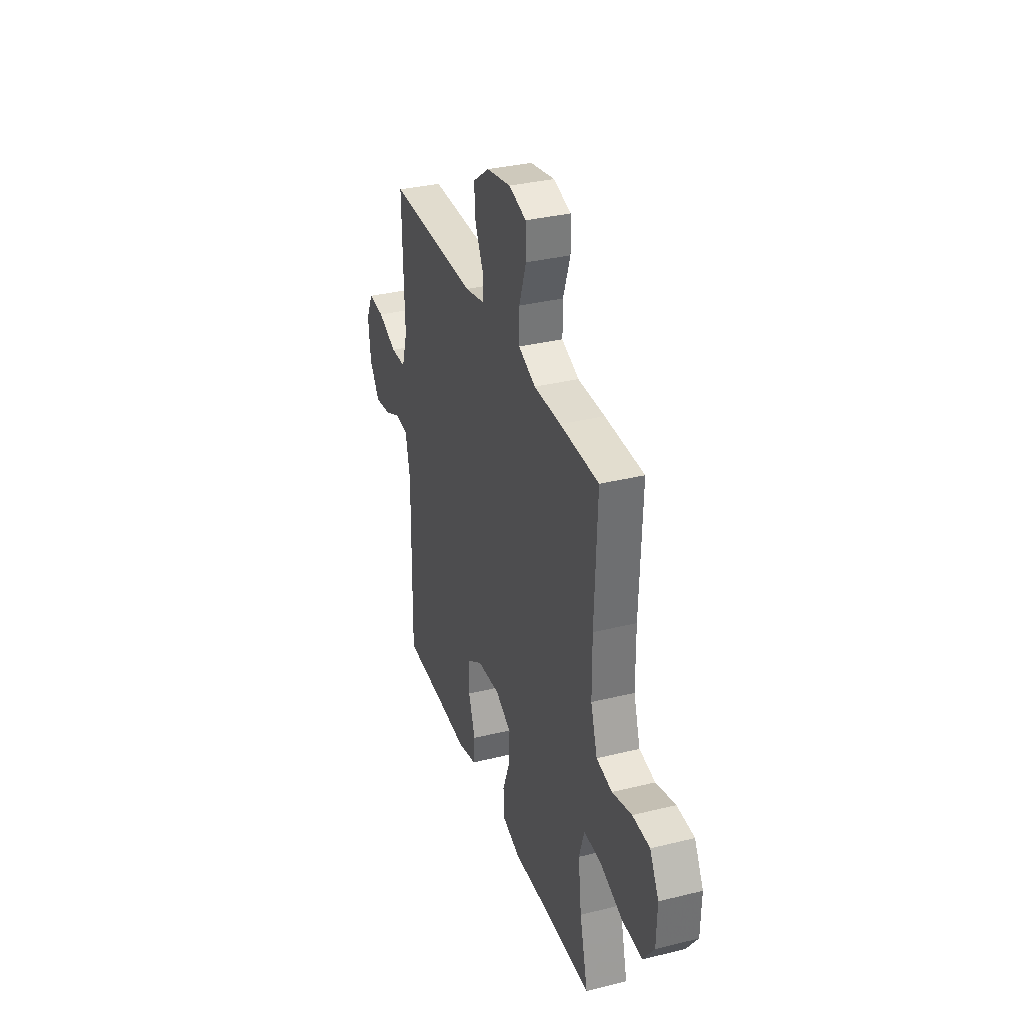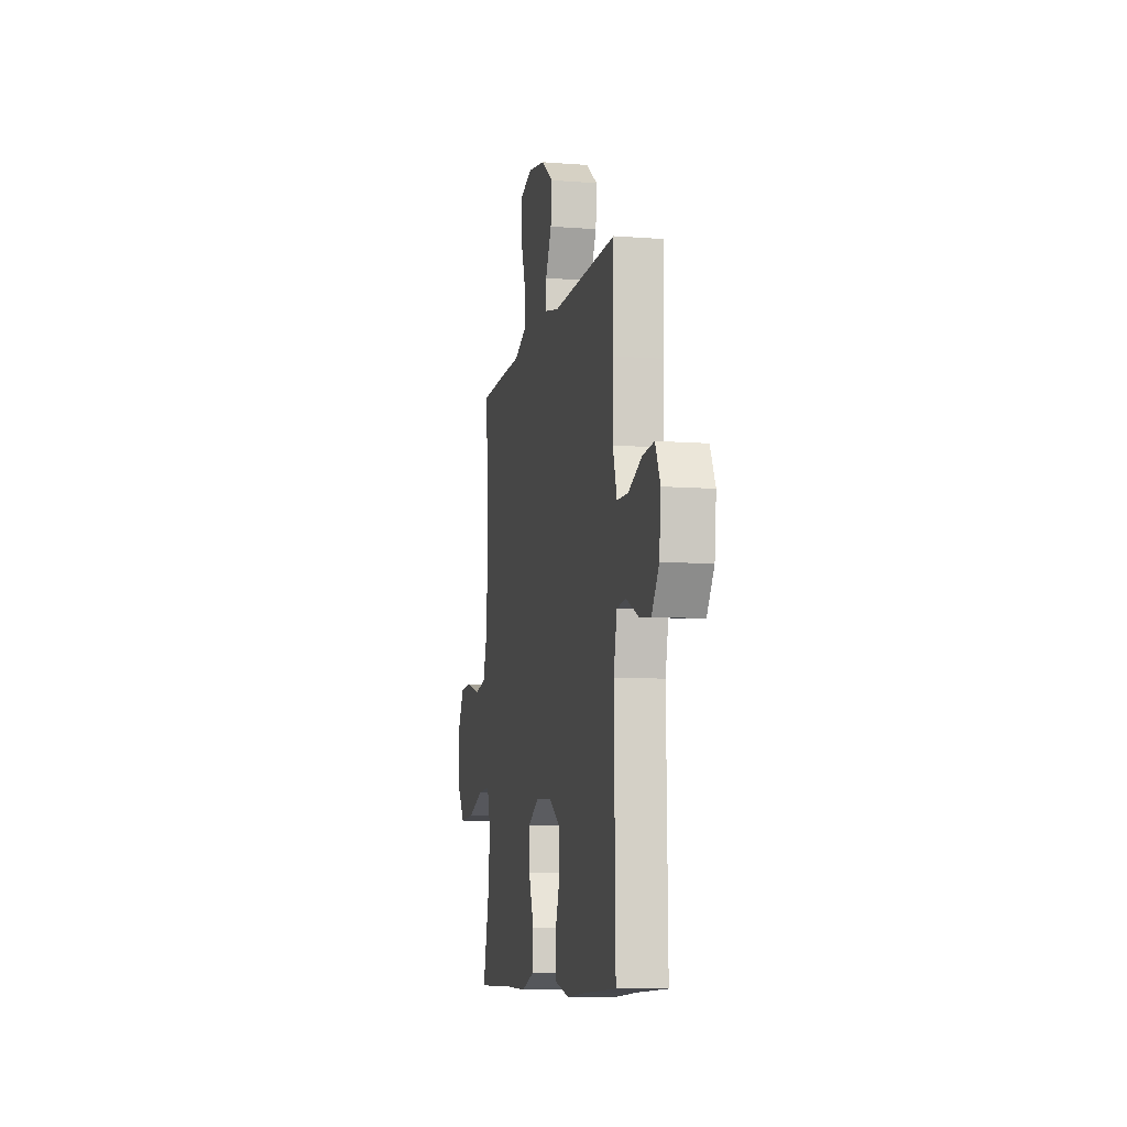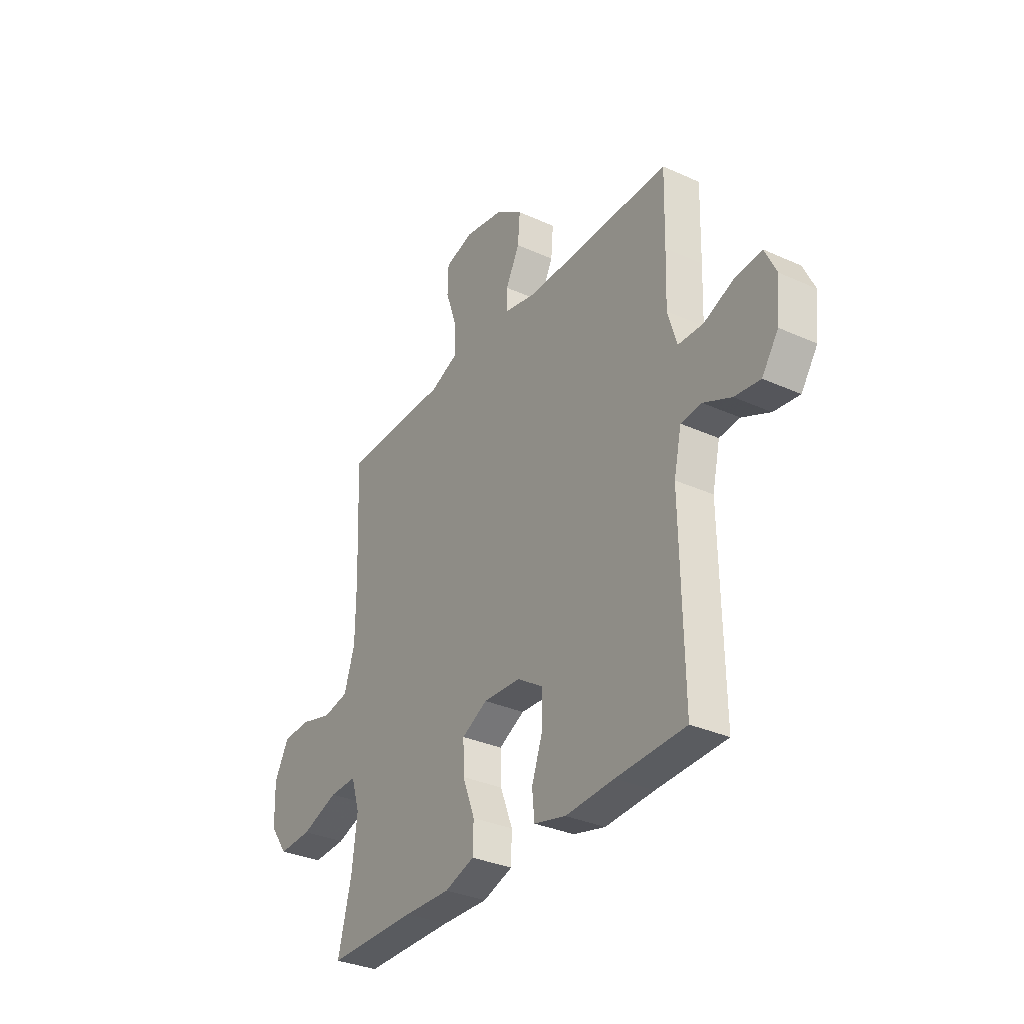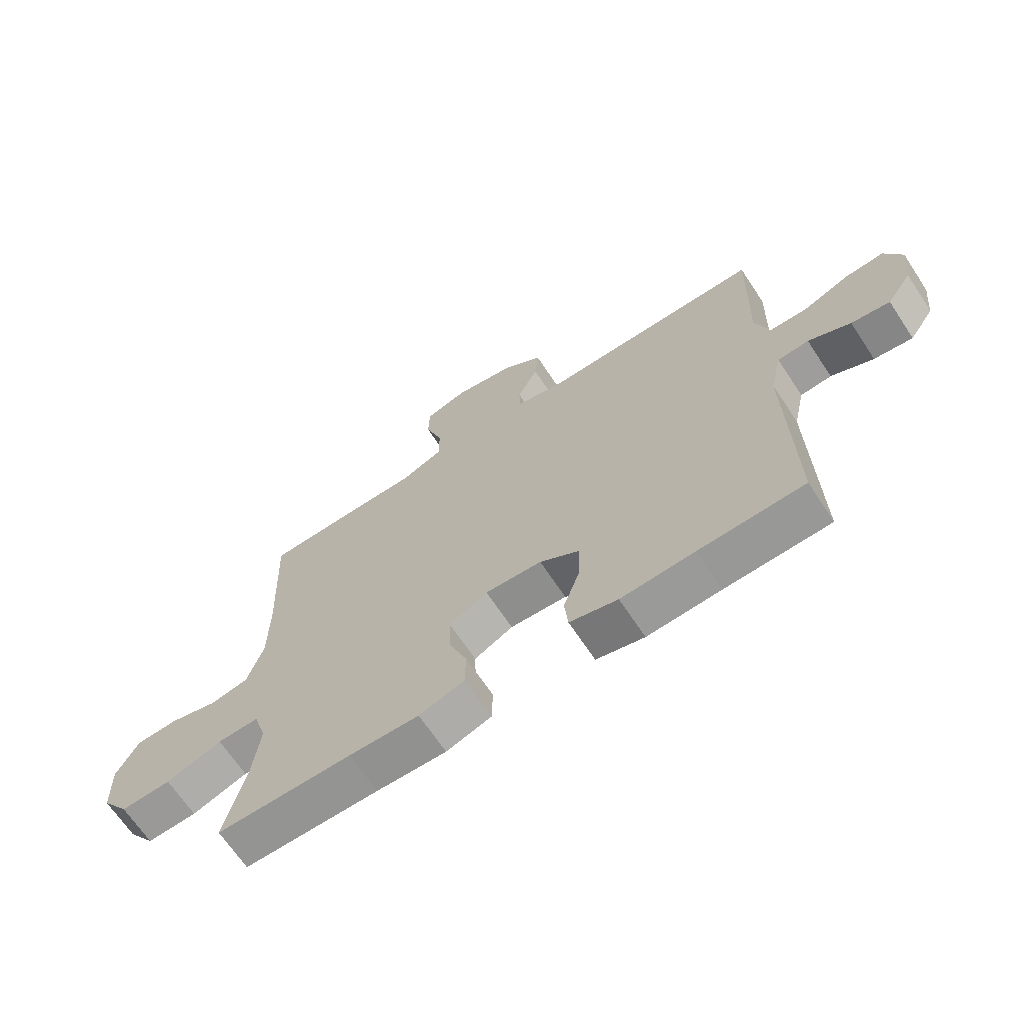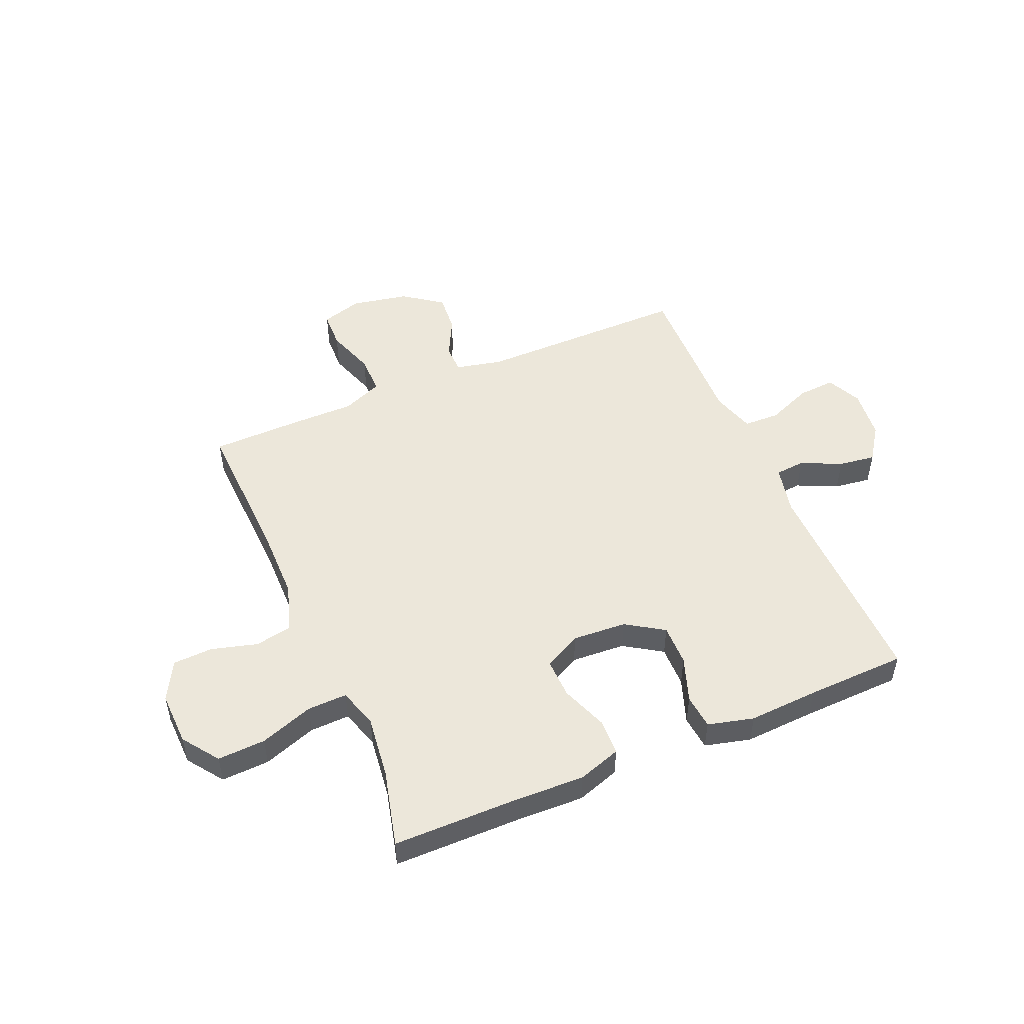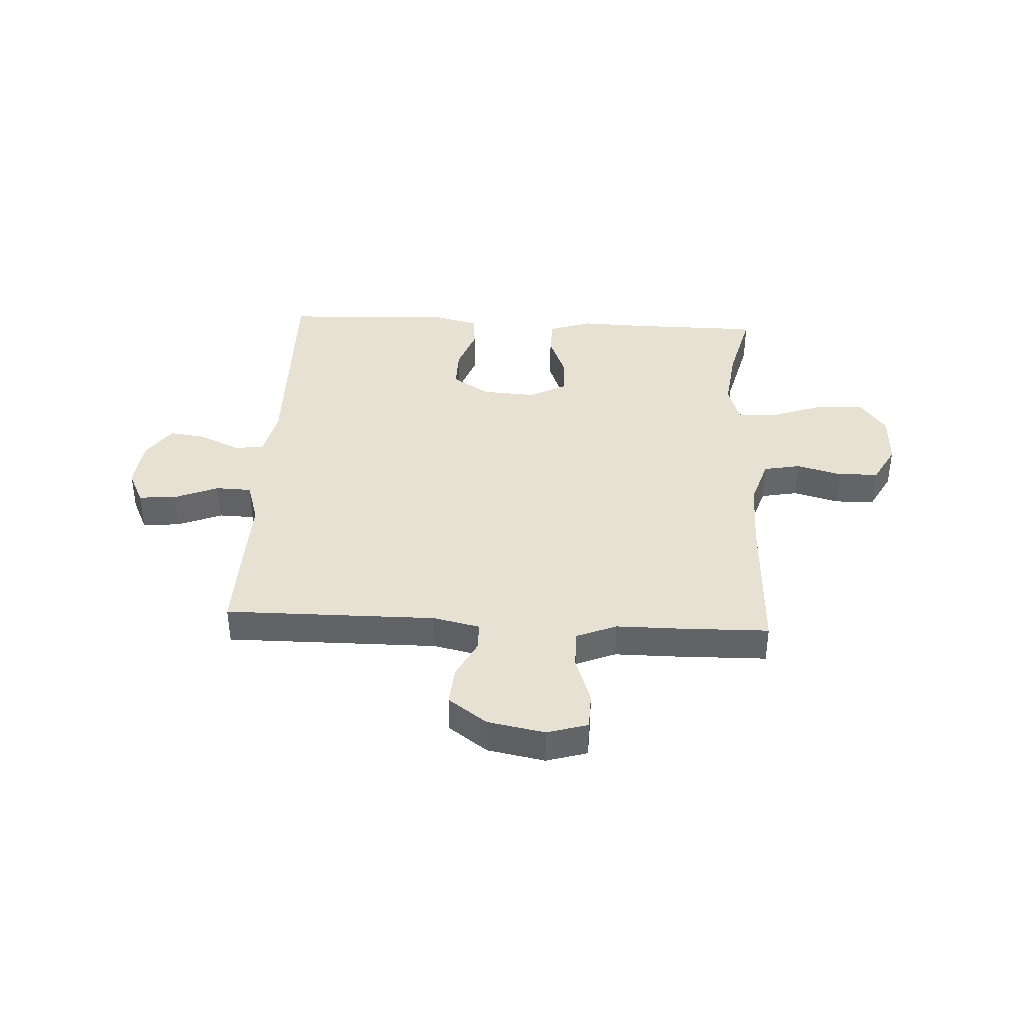
<metadata>
{"format":"obj","ext":"obj","renderer":"f3d","projection":"perspective","resolution":1024,"background":"white","views":[{"elev":33.7,"azim":71.4,"up":"+Z"},{"elev":-9.1,"azim":-101.5,"up":"+Z"},{"elev":-32.8,"azim":-122.1,"up":"+Z"},{"elev":-67.2,"azim":-146.5,"up":"+Z"},{"elev":50.3,"azim":156.9,"up":"+Y"},{"elev":38.8,"azim":3.0,"up":"+Y"}]}
</metadata>
<code>
v 0.5 0.07 -0.5
v 0.267 0.07 -0.501
v 0.146 0.07 -0.505
v 0.068 0.07 -0.479
v 0.066 0.07 -0.413
v 0.098 0.07 -0.329
v 0.1 0.07 -0.257
v 0.033 0.07 -0.222
v -0.065 0.07 -0.228
v -0.133 0.07 -0.272
v -0.132 0.07 -0.347
v -0.103 0.07 -0.429
v -0.109 0.07 -0.492
v -0.192 0.07 -0.513
v -0.319 0.07 -0.506
v -0.5 0.07 -0.5
v -0.493 0.07 -0.097
v -0.513 0.07 -0.008
v -0.567 0.07 -0.003
v -0.64 0.07 -0.037
v -0.707 0.07 -0.046
v -0.75 0.07 0.016
v -0.76 0.07 0.108
v -0.73 0.07 0.171
v -0.662 0.07 0.166
v -0.581 0.07 0.133
v -0.516 0.07 0.135
v -0.492 0.07 0.214
v -0.496 0.07 0.335
v -0.5 0.07 0.5
v -0.116 0.07 0.498
v -0.031 0.07 0.517
v -0.03 0.07 0.569
v -0.066 0.07 0.64
v -0.072 0.07 0.711
v -0.002 0.07 0.762
v 0.102 0.07 0.782
v 0.176 0.07 0.76
v 0.178 0.07 0.692
v 0.148 0.07 0.604
v 0.148 0.07 0.533
v 0.221 0.07 0.503
v 0.335 0.07 0.503
v 0.5 0.07 0.5
v 0.489 0.07 0.231
v 0.49 0.07 0.1
v 0.518 0.07 0.012
v 0.585 0.07 -0.001
v 0.668 0.07 0.022
v 0.741 0.07 0.019
v 0.779 0.07 -0.051
v 0.776 0.07 -0.149
v 0.729 0.07 -0.214
v 0.642 0.07 -0.21
v 0.545 0.07 -0.176
v 0.473 0.07 -0.174
v 0.451 0.07 -0.246
v 0.465 0.07 -0.36
v 0.5 0 -0.5
v 0.267 0 -0.501
v 0.146 0 -0.505
v 0.068 0 -0.479
v 0.066 0 -0.413
v 0.098 0 -0.329
v 0.1 0 -0.257
v 0.033 0 -0.222
v -0.065 0 -0.228
v -0.133 0 -0.272
v -0.132 0 -0.347
v -0.103 0 -0.429
v -0.109 0 -0.492
v -0.192 0 -0.513
v -0.319 0 -0.506
v -0.5 0 -0.5
v -0.493 0 -0.097
v -0.513 0 -0.008
v -0.567 0 -0.003
v -0.64 0 -0.037
v -0.707 0 -0.046
v -0.75 0 0.016
v -0.76 0 0.108
v -0.73 0 0.171
v -0.662 0 0.166
v -0.581 0 0.133
v -0.516 0 0.135
v -0.492 0 0.214
v -0.496 0 0.335
v -0.5 0 0.5
v -0.116 0 0.498
v -0.031 0 0.517
v -0.03 0 0.569
v -0.066 0 0.64
v -0.072 0 0.711
v -0.002 0 0.762
v 0.102 0 0.782
v 0.176 0 0.76
v 0.178 0 0.692
v 0.148 0 0.604
v 0.148 0 0.533
v 0.221 0 0.503
v 0.335 0 0.503
v 0.5 0 0.5
v 0.489 0 0.231
v 0.49 0 0.1
v 0.518 0 0.012
v 0.585 0 -0.001
v 0.668 0 0.022
v 0.741 0 0.019
v 0.779 0 -0.051
v 0.776 0 -0.149
v 0.729 0 -0.214
v 0.642 0 -0.21
v 0.545 0 -0.176
v 0.473 0 -0.174
v 0.451 0 -0.246
v 0.465 0 -0.36
f 53 54 55
f 52 53 55
f 51 52 55
f 50 51 55
f 49 50 55
f 48 49 55
f 47 48 55 56
f 46 47 56 57
f 42 43 44 45
f 45 46 57
f 42 45 57
f 41 42 57
f 38 39 40
f 37 38 40
f 36 37 40
f 35 36 40
f 34 35 40
f 33 34 40
f 32 33 40 41
f 41 57 58
f 32 41 58
f 31 32 58
f 31 58 1
f 30 31 1
f 29 30 1
f 28 29 1
f 24 25 26
f 23 24 26
f 22 23 26
f 21 22 26
f 20 21 26
f 19 20 26
f 18 19 26 27
f 15 16 17
f 18 27 28
f 17 18 28
f 15 17 28
f 14 15 28
f 13 14 28
f 12 13 28
f 11 12 28
f 4 5 6
f 3 4 6
f 2 3 6
f 2 6 7
f 1 2 7
f 28 1 7
f 10 11 28
f 9 10 28
f 8 9 28
f 7 8 28
f 113 112 111
f 113 111 110
f 113 110 109
f 113 109 108
f 113 108 107
f 113 107 106
f 114 113 106 105
f 115 114 105 104
f 103 102 101 100
f 115 104 103
f 115 103 100
f 115 100 99
f 98 97 96
f 98 96 95
f 98 95 94
f 98 94 93
f 98 93 92
f 98 92 91
f 99 98 91 90
f 116 115 99
f 116 99 90
f 116 90 89
f 59 116 89
f 59 89 88
f 59 88 87
f 59 87 86
f 84 83 82
f 84 82 81
f 84 81 80
f 84 80 79
f 84 79 78
f 84 78 77
f 85 84 77 76
f 75 74 73
f 86 85 76
f 86 76 75
f 86 75 73
f 86 73 72
f 86 72 71
f 86 71 70
f 86 70 69
f 64 63 62
f 64 62 61
f 64 61 60
f 65 64 60
f 65 60 59
f 65 59 86
f 86 69 68
f 86 68 67
f 86 67 66
f 86 66 65
f 1 59 60 2
f 2 60 61 3
f 3 61 62 4
f 4 62 63 5
f 5 63 64 6
f 6 64 65 7
f 7 65 66 8
f 8 66 67 9
f 9 67 68 10
f 10 68 69 11
f 11 69 70 12
f 12 70 71 13
f 13 71 72 14
f 14 72 73 15
f 15 73 74 16
f 16 74 75 17
f 17 75 76 18
f 18 76 77 19
f 19 77 78 20
f 20 78 79 21
f 21 79 80 22
f 22 80 81 23
f 23 81 82 24
f 24 82 83 25
f 25 83 84 26
f 26 84 85 27
f 27 85 86 28
f 28 86 87 29
f 29 87 88 30
f 30 88 89 31
f 31 89 90 32
f 32 90 91 33
f 33 91 92 34
f 34 92 93 35
f 35 93 94 36
f 36 94 95 37
f 37 95 96 38
f 38 96 97 39
f 39 97 98 40
f 40 98 99 41
f 41 99 100 42
f 42 100 101 43
f 43 101 102 44
f 44 102 103 45
f 45 103 104 46
f 46 104 105 47
f 47 105 106 48
f 48 106 107 49
f 49 107 108 50
f 50 108 109 51
f 51 109 110 52
f 52 110 111 53
f 53 111 112 54
f 54 112 113 55
f 55 113 114 56
f 56 114 115 57
f 57 115 116 58
f 58 116 59 1

</code>
